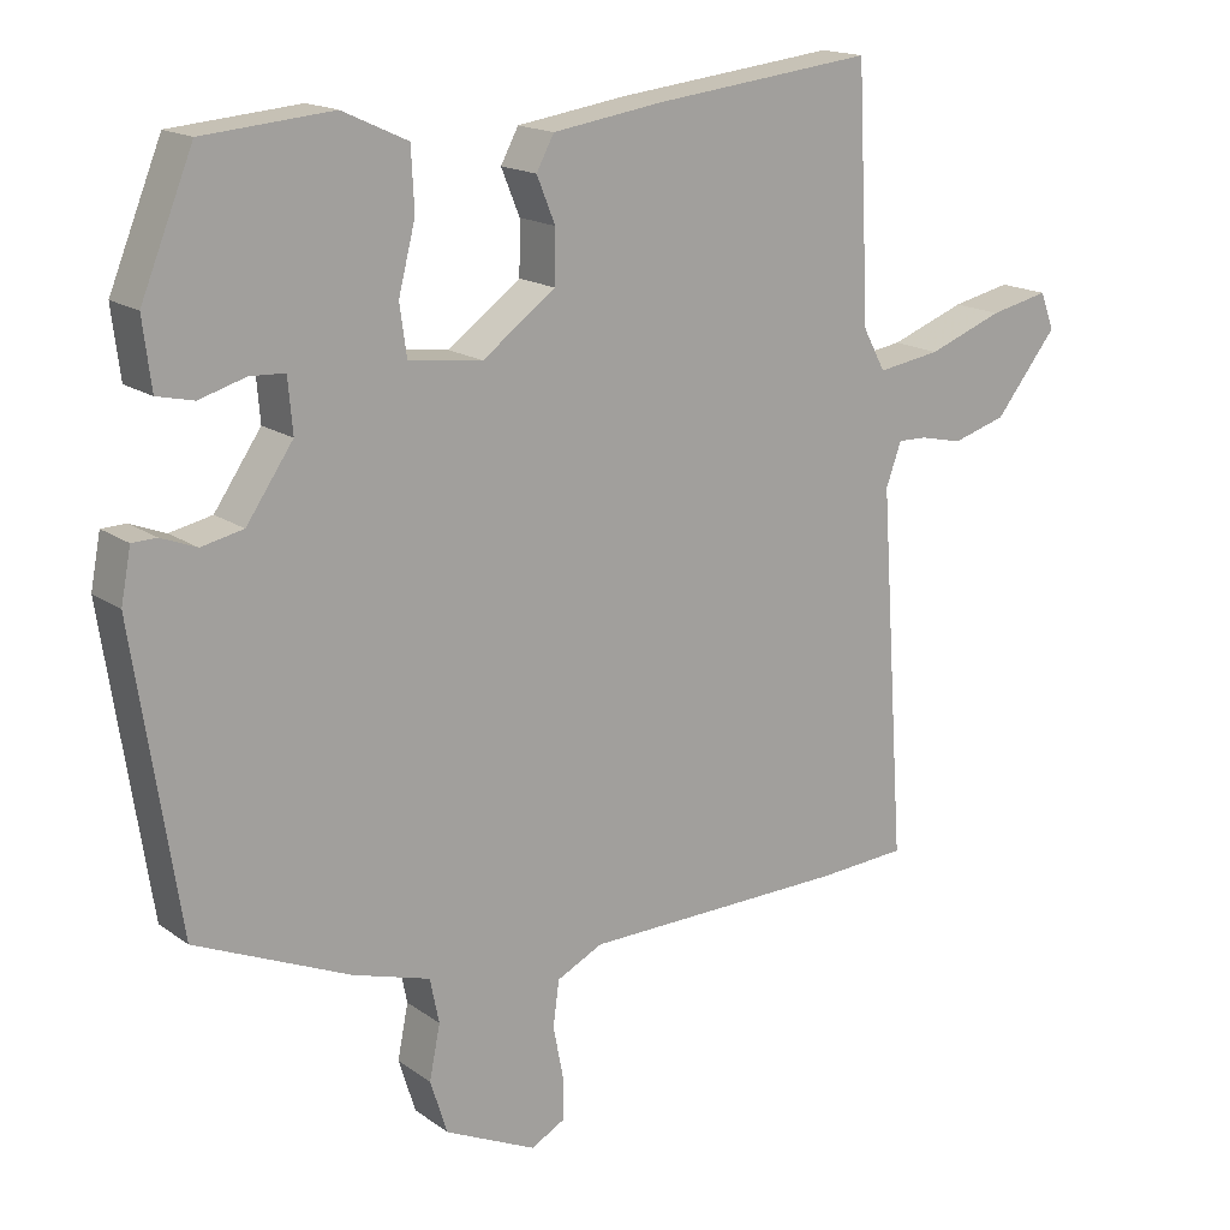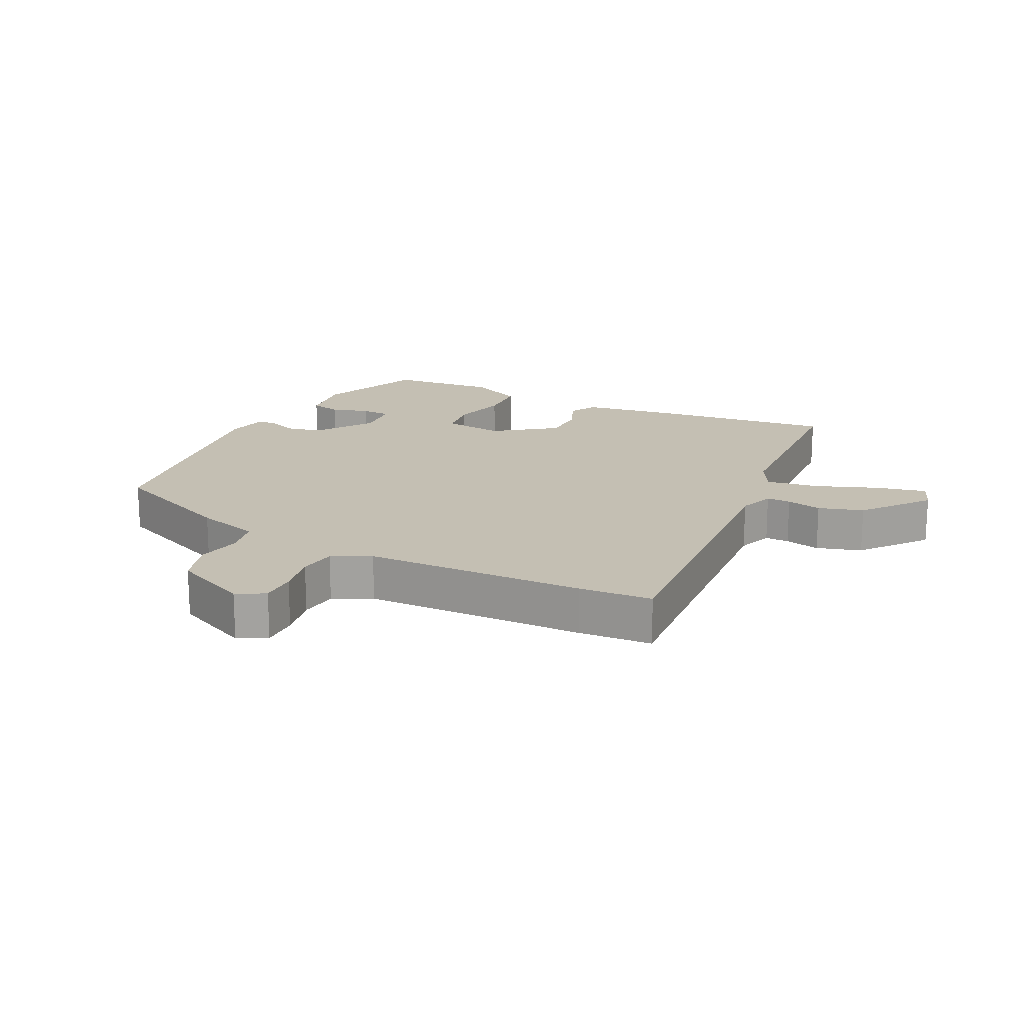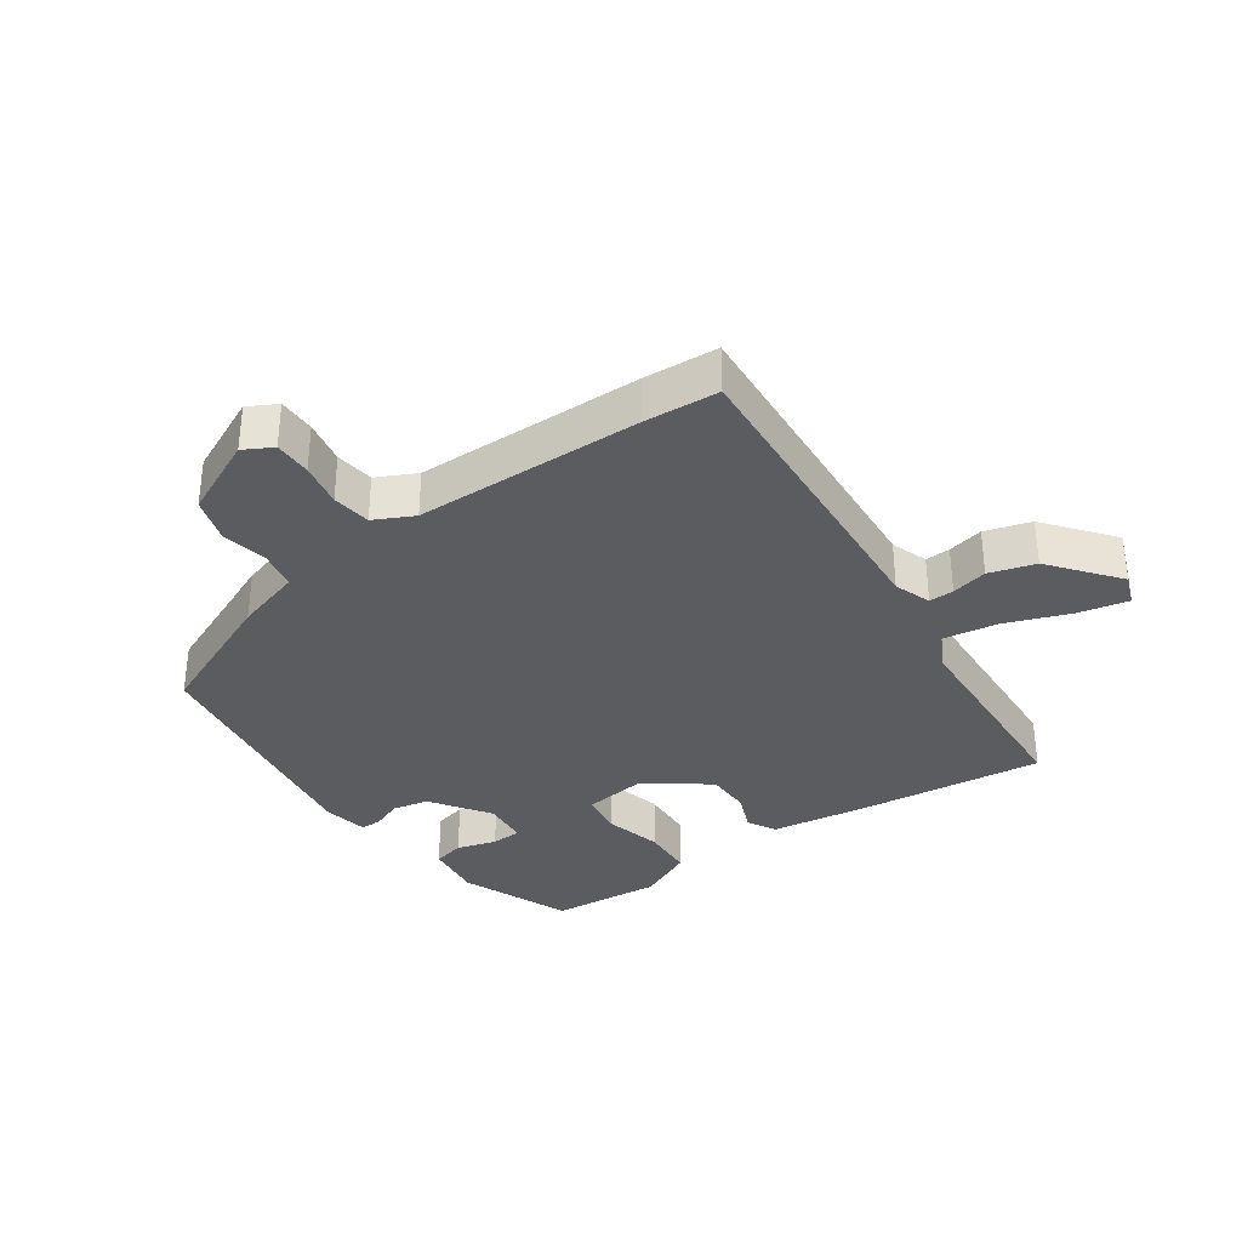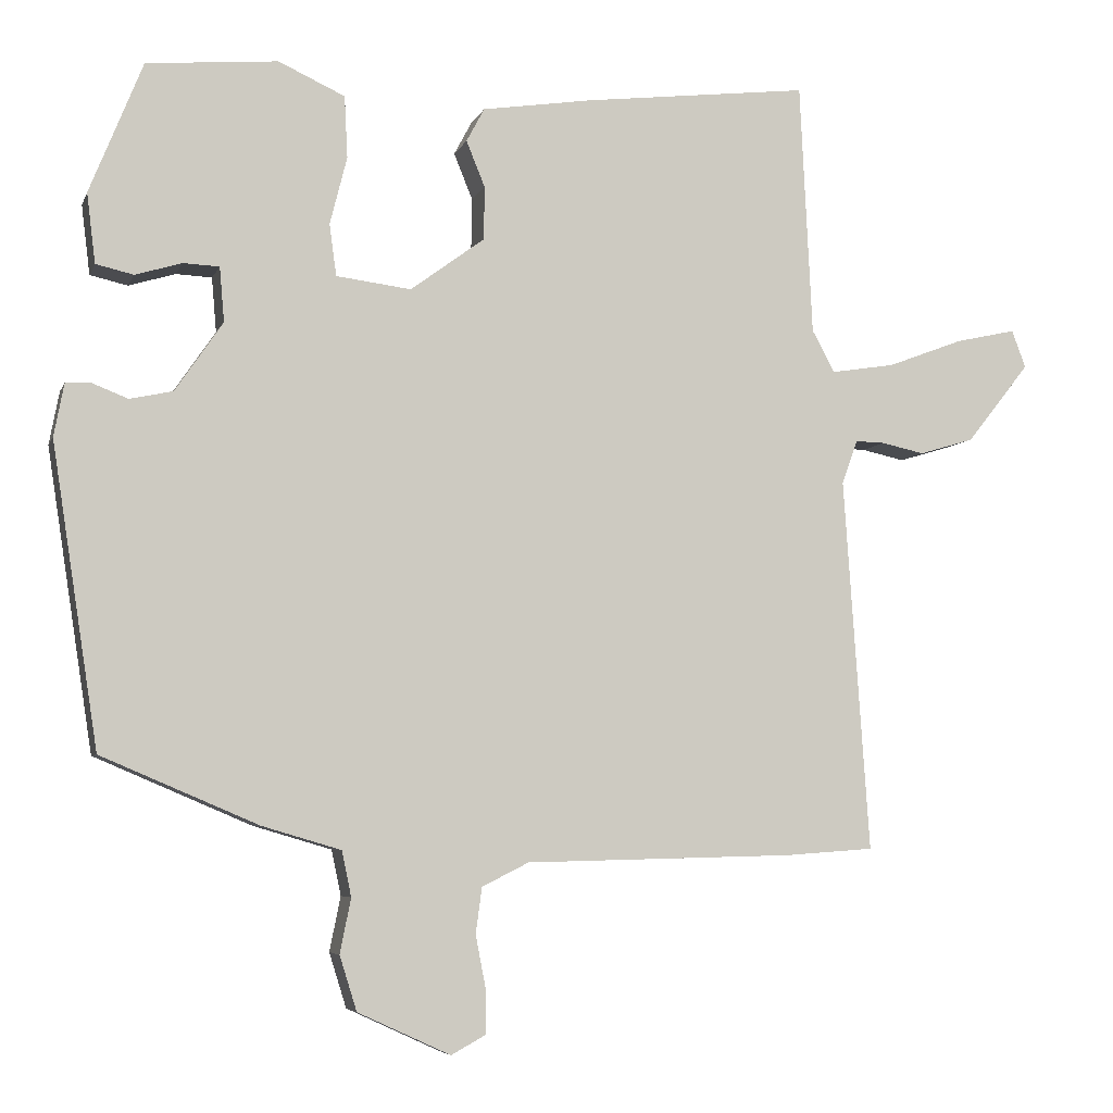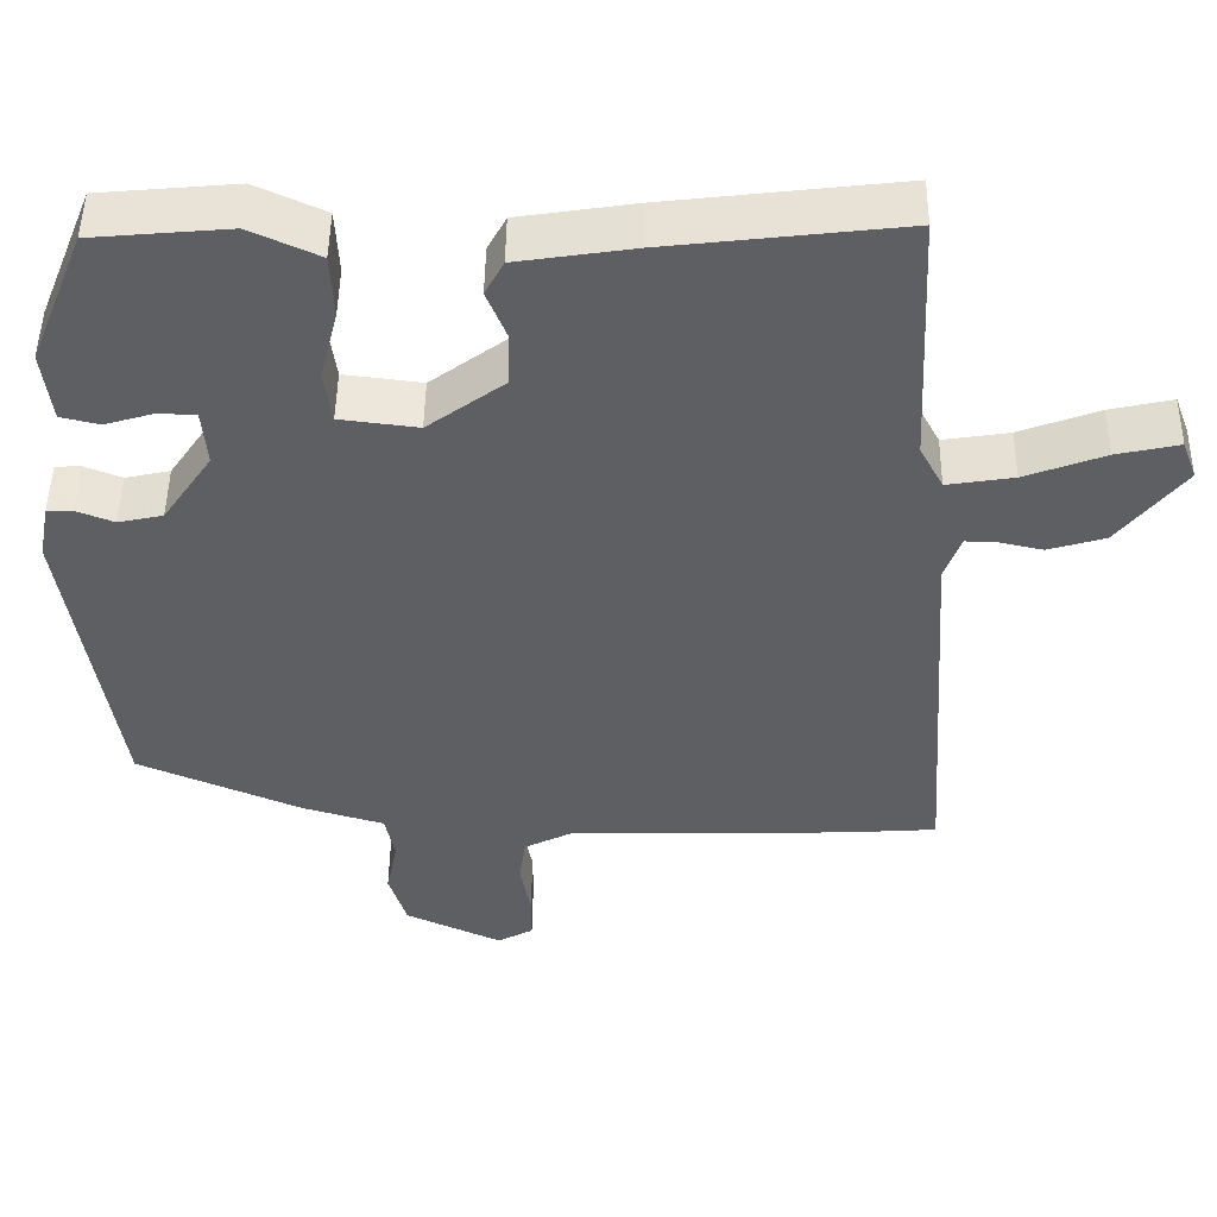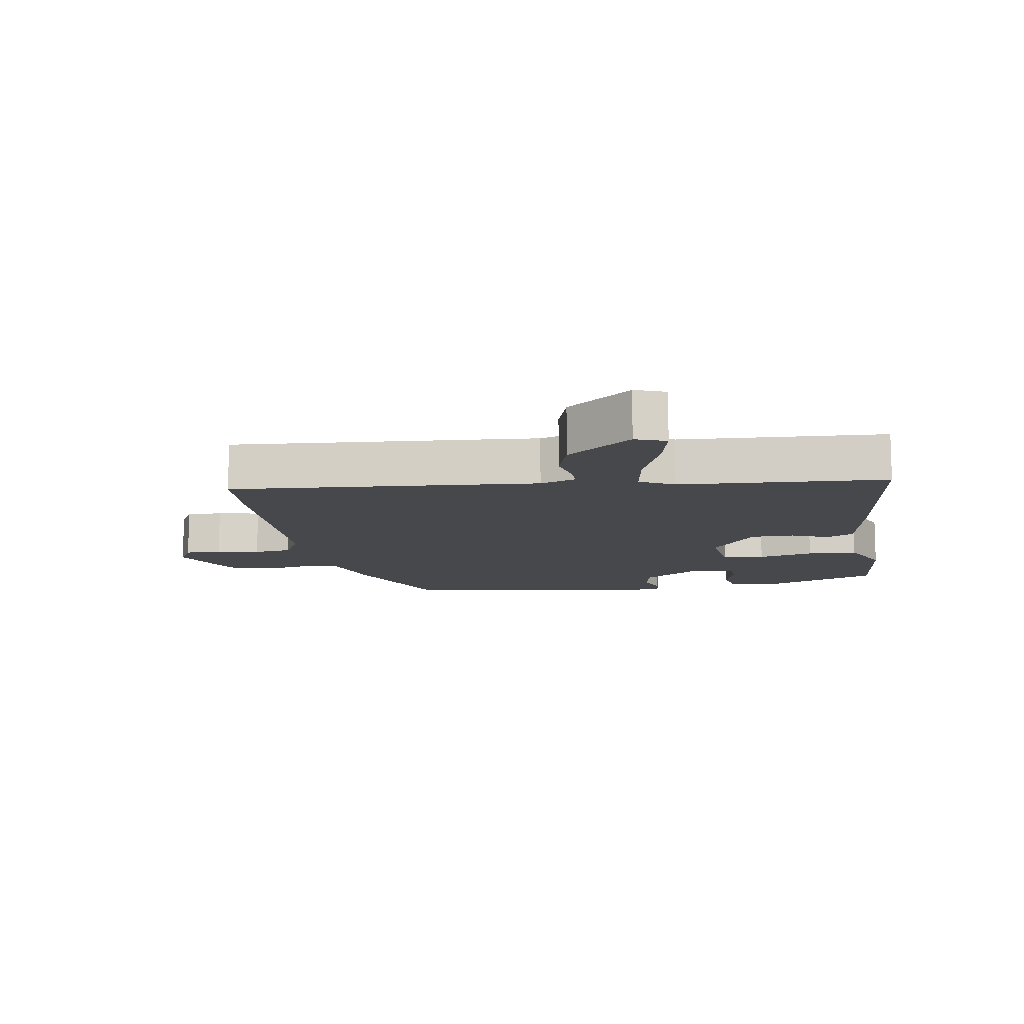
<metadata>
{"format":"obj","ext":"obj","renderer":"f3d","projection":"perspective","resolution":1024,"background":"white","views":[{"elev":16.6,"azim":144.6,"up":"+Z"},{"elev":17.9,"azim":-153.7,"up":"+Y"},{"elev":-34.4,"azim":-144.9,"up":"+Y"},{"elev":-5.6,"azim":164.8,"up":"+Z"},{"elev":48.4,"azim":-179.2,"up":"+Z"},{"elev":-11.4,"azim":-81.0,"up":"+Y"}]}
</metadata>
<code>
v -0.46 0.07 0.506
v -0.172 0.07 0.472
v -0.029 0.07 0.45
v -0.006 0.07 0.407
v -0.03 0.07 0.348
v -0.029 0.07 0.28
v 0.066 0.07 0.21
v 0.162 0.07 0.222
v 0.171 0.07 0.288
v 0.149 0.07 0.375
v 0.153 0.07 0.454
v 0.238 0.07 0.493
v 0.406 0.07 0.478
v 0.474 0.07 0.31
v 0.463 0.07 0.221
v 0.415 0.07 0.21
v 0.355 0.07 0.228
v 0.309 0.07 0.226
v 0.303 0.07 0.156
v 0.364 0.07 0.067
v 0.419 0.07 0.055
v 0.465 0.07 0.073
v 0.497 0.07 0.072
v 0.51 0.07 0.004
v 0.451 0.07 -0.381
v 0.25 0.07 -0.467
v 0.149 0.07 -0.497
v 0.137 0.07 -0.555
v 0.151 0.07 -0.625
v 0.129 0.07 -0.695
v 0.01 0.07 -0.75
v -0.034 0.07 -0.726
v -0.034 0.07 -0.669
v -0.021 0.07 -0.602
v -0.029 0.07 -0.543
v -0.089 0.07 -0.513
v -0.435 0.07 -0.505
v -0.549 0.07 -0.497
v -0.516 0.07 -0.018
v -0.536 0.07 0.038
v -0.574 0.07 0.037
v -0.629 0.07 0.025
v -0.699 0.07 0.046
v -0.78 0.07 0.148
v -0.762 0.07 0.196
v -0.685 0.07 0.179
v -0.587 0.07 0.142
v -0.505 0.07 0.129
v -0.476 0.07 0.183
v -0.46 0 0.506
v -0.172 0 0.472
v -0.029 0 0.45
v -0.006 0 0.407
v -0.03 0 0.348
v -0.029 0 0.28
v 0.066 0 0.21
v 0.162 0 0.222
v 0.171 0 0.288
v 0.149 0 0.375
v 0.153 0 0.454
v 0.238 0 0.493
v 0.406 0 0.478
v 0.474 0 0.31
v 0.463 0 0.221
v 0.415 0 0.21
v 0.355 0 0.228
v 0.309 0 0.226
v 0.303 0 0.156
v 0.364 0 0.067
v 0.419 0 0.055
v 0.465 0 0.073
v 0.497 0 0.072
v 0.51 0 0.004
v 0.451 0 -0.381
v 0.25 0 -0.467
v 0.149 0 -0.497
v 0.137 0 -0.555
v 0.151 0 -0.625
v 0.129 0 -0.695
v 0.01 0 -0.75
v -0.034 0 -0.726
v -0.034 0 -0.669
v -0.021 0 -0.602
v -0.029 0 -0.543
v -0.089 0 -0.513
v -0.435 0 -0.505
v -0.549 0 -0.497
v -0.516 0 -0.018
v -0.536 0 0.038
v -0.574 0 0.037
v -0.629 0 0.025
v -0.699 0 0.046
v -0.78 0 0.148
v -0.762 0 0.196
v -0.685 0 0.179
v -0.587 0 0.142
v -0.505 0 0.129
v -0.476 0 0.183
f 45 46 47
f 44 45 47
f 43 44 47
f 42 43 47
f 41 42 47
f 40 41 47 48
f 39 40 48 49
f 38 39 49
f 37 38 49
f 36 37 49
f 32 33 34
f 31 32 34
f 30 31 34
f 29 30 34
f 28 29 34
f 27 28 34 35
f 27 35 36
f 26 27 36
f 25 26 36
f 24 25 36
f 23 24 36
f 22 23 36
f 21 22 36
f 15 16 17
f 14 15 17
f 13 14 17
f 12 13 17
f 11 12 17
f 10 11 17
f 9 10 17
f 8 9 17 18
f 7 8 18 19
f 3 4 5
f 2 3 5
f 1 2 5
f 49 1 5
f 49 5 6
f 20 21 36 49
f 7 19 20 49
f 6 7 49
f 96 95 94
f 96 94 93
f 96 93 92
f 96 92 91
f 96 91 90
f 97 96 90 89
f 98 97 89 88
f 98 88 87
f 98 87 86
f 98 86 85
f 83 82 81
f 83 81 80
f 83 80 79
f 83 79 78
f 83 78 77
f 84 83 77 76
f 85 84 76
f 85 76 75
f 85 75 74
f 85 74 73
f 85 73 72
f 85 72 71
f 85 71 70
f 66 65 64
f 66 64 63
f 66 63 62
f 66 62 61
f 66 61 60
f 66 60 59
f 66 59 58
f 67 66 58 57
f 68 67 57 56
f 54 53 52
f 54 52 51
f 54 51 50
f 54 50 98
f 55 54 98
f 98 85 70 69
f 98 69 68 56
f 98 56 55
f 1 50 51 2
f 2 51 52 3
f 3 52 53 4
f 4 53 54 5
f 5 54 55 6
f 6 55 56 7
f 7 56 57 8
f 8 57 58 9
f 9 58 59 10
f 10 59 60 11
f 11 60 61 12
f 12 61 62 13
f 13 62 63 14
f 14 63 64 15
f 15 64 65 16
f 16 65 66 17
f 17 66 67 18
f 18 67 68 19
f 19 68 69 20
f 20 69 70 21
f 21 70 71 22
f 22 71 72 23
f 23 72 73 24
f 24 73 74 25
f 25 74 75 26
f 26 75 76 27
f 27 76 77 28
f 28 77 78 29
f 29 78 79 30
f 30 79 80 31
f 31 80 81 32
f 32 81 82 33
f 33 82 83 34
f 34 83 84 35
f 35 84 85 36
f 36 85 86 37
f 37 86 87 38
f 38 87 88 39
f 39 88 89 40
f 40 89 90 41
f 41 90 91 42
f 42 91 92 43
f 43 92 93 44
f 44 93 94 45
f 45 94 95 46
f 46 95 96 47
f 47 96 97 48
f 48 97 98 49
f 49 98 50 1

</code>
